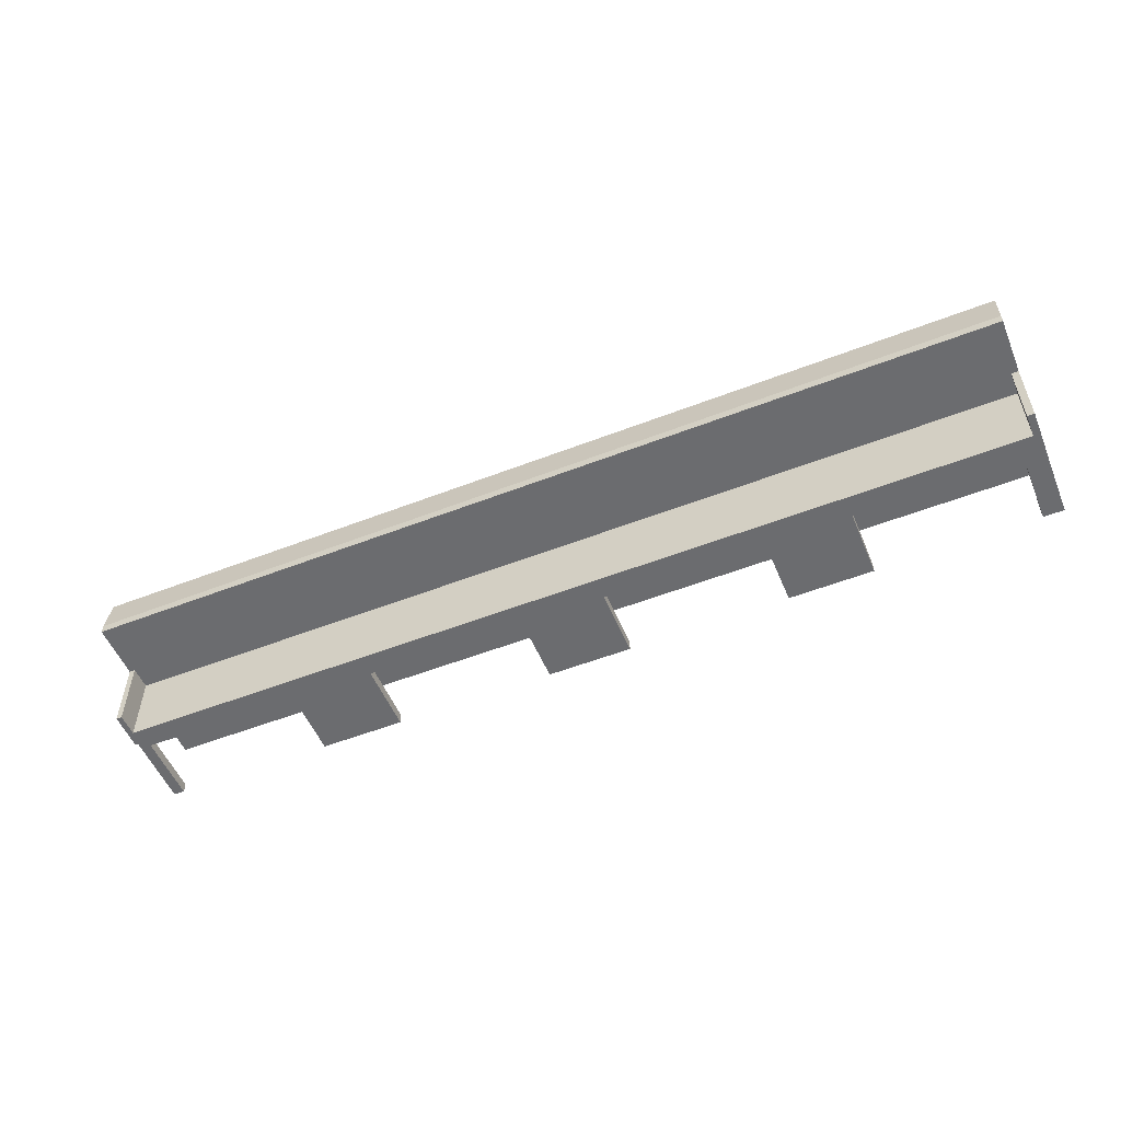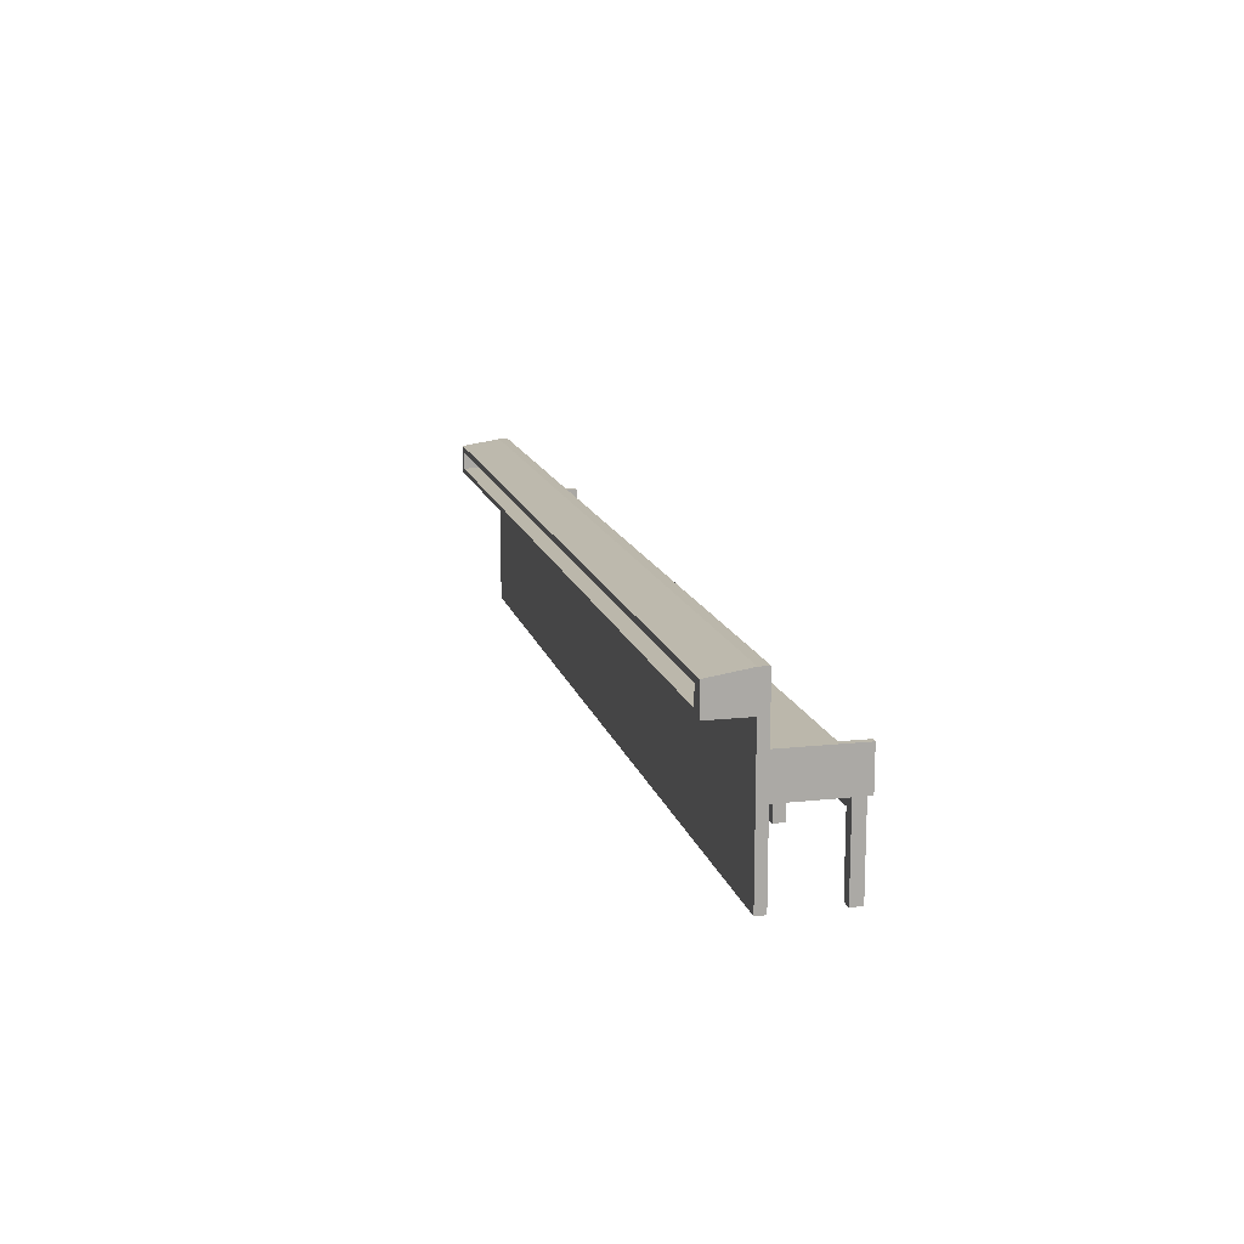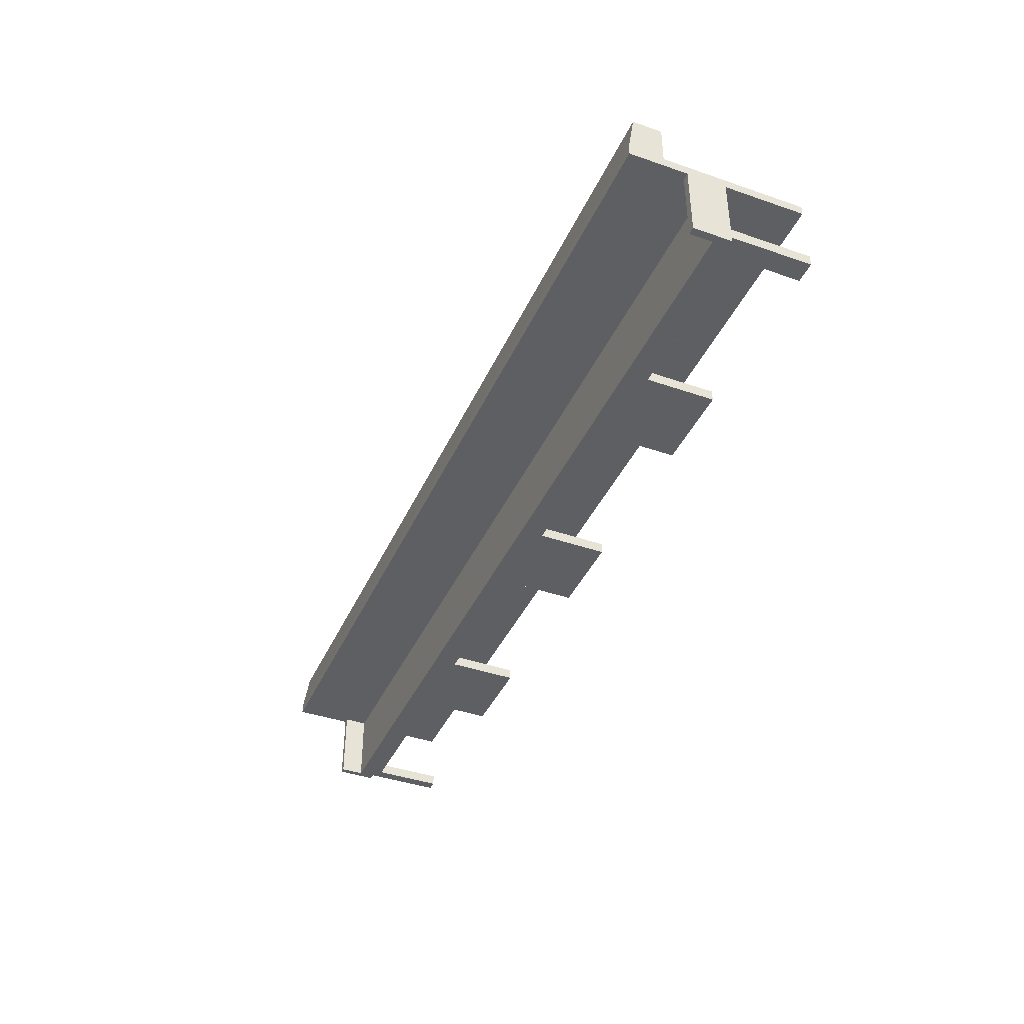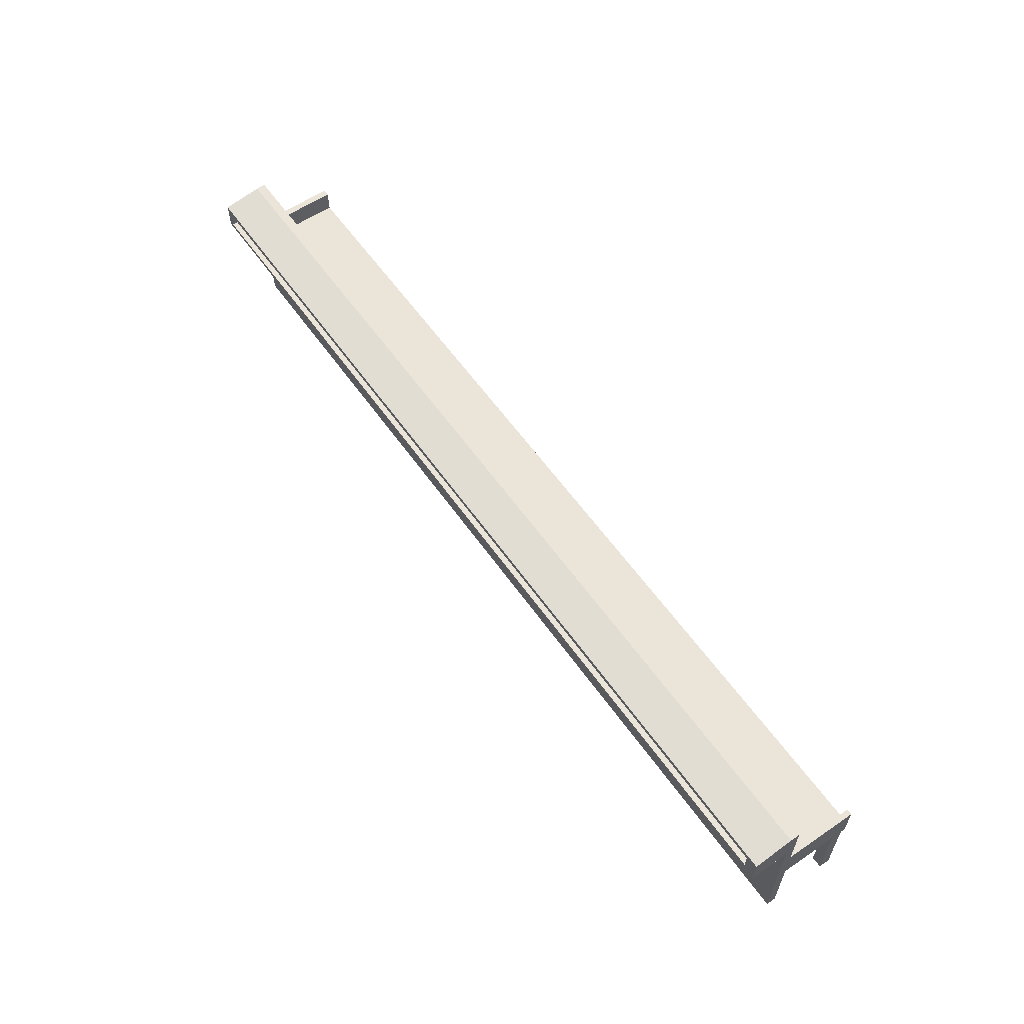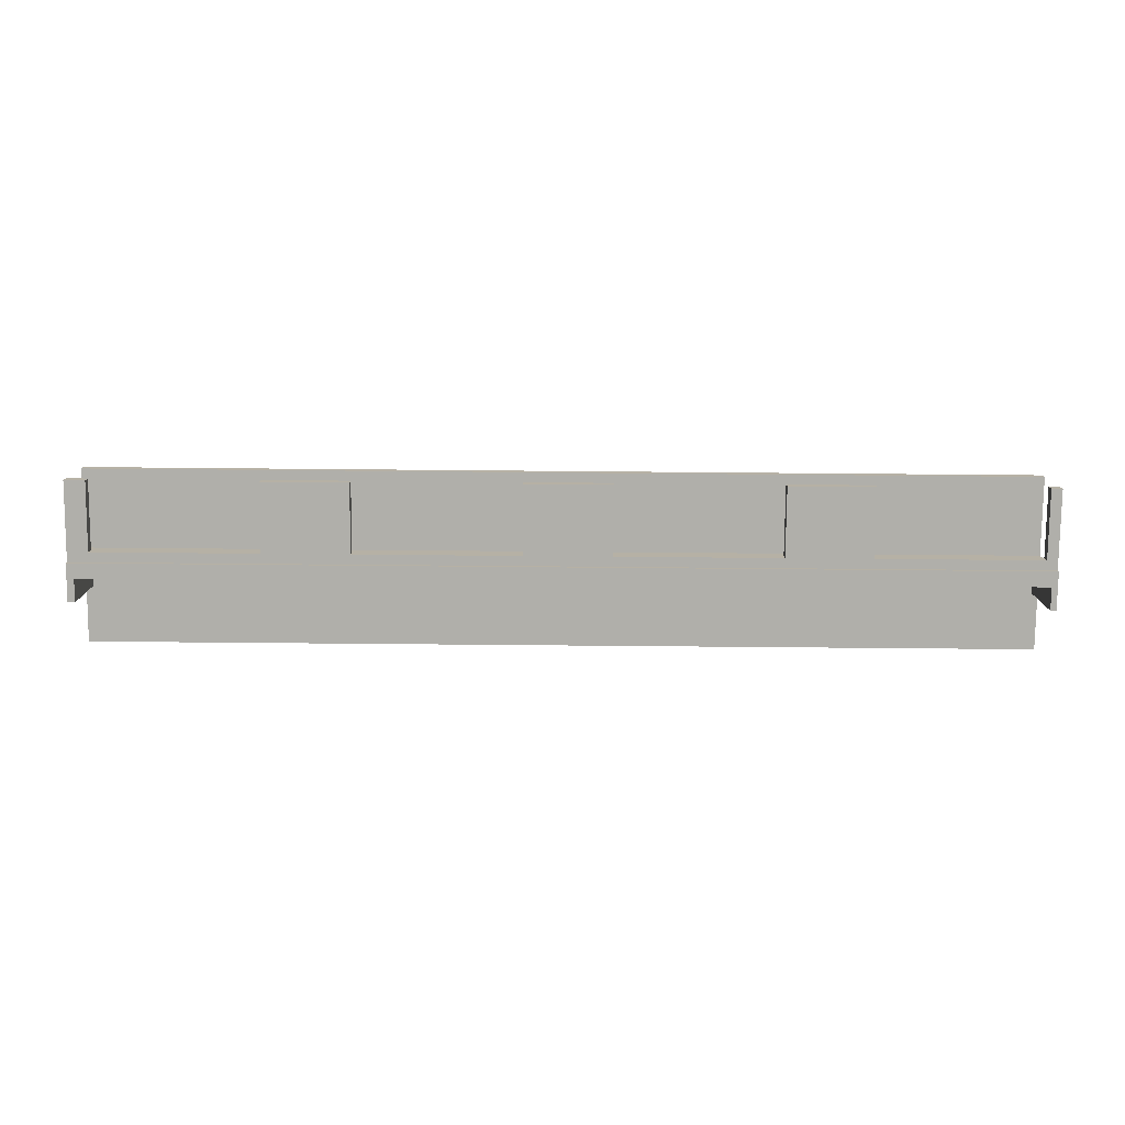
<metadata>
{"format":"obj","ext":"obj","renderer":"f3d","projection":"perspective","resolution":1024,"background":"white","views":[{"elev":-53.7,"azim":-157.5,"up":"+Z"},{"elev":14.2,"azim":76.5,"up":"+Y"},{"elev":-40.7,"azim":-112.9,"up":"+Z"},{"elev":58.8,"azim":55.1,"up":"+Y"},{"elev":-78.0,"azim":-0.5,"up":"+Z"}]}
</metadata>
<code>
v -0.4894 -0.0806 0.03481
v 0.486 -0.0806 0.04456
v -0.4894 -0.0806 0.04456
v 0.486 -0.0806 0.03481
v -0.4894 0.06447 0.04456
v 0.486 0.00108 0.03481
v 0.486 0.06447 0.04456
v -0.4894 0.00108 0.03481
v 0.486 0.06447 0.0852
v -0.4894 0.04067 0.03481
v -0.4894 0.00108 -0.02548
v 0.486 0.04067 0.03481
v -0.4894 0.06447 0.0852
v 0.486 0.09985 0.03481
v -0.4894 0.09985 0.03481
v 0.486 0.00108 -0.02548
v 0.486 0.04067 -0.0416
v 0.4728 0.06953 0.0852
v -0.4894 0.09365 0.0852
v 0.486 0.09365 0.0852
v -0.4821 0.04067 0.03481
v -0.4894 0.00108 -0.03672
v 0.4748 -0.009069 -0.02548
v 0.48 0.04067 0.03481
v 0.4728 0.08741 0.0852
v -0.4831 0.06953 0.0852
v 0.486 0.09985 0.04456
v -0.4894 0.09985 0.04456
v -0.4821 0.04067 -0.0416
v -0.4894 0.00108 -0.0416
v -0.4894 -0.0806 -0.03672
v 0.486 -0.0806 -0.02548
v 0.3054 -0.009069 -0.02548
v 0.486 0.00108 -0.03672
v 0.48 0.04067 -0.0416
v 0.4728 0.06953 0.05106
v -0.4831 0.08741 0.0852
v -0.4821 0.01694 0.03481
v -0.4894 0.04067 -0.0416
v -0.4894 -0.0806 -0.02548
v -0.4681 -0.009069 -0.03672
v 0.4748 -0.0806 -0.02548
v 0.217 -0.009069 -0.02548
v 0.3054 -0.009069 -0.03672
v 0.486 0.00108 -0.0416
v 0.48 0.009011 -0.0416
v 0.48 0.01694 -0.0416
v 0.4728 0.08741 0.05106
v -0.4831 0.06953 0.05106
v -0.4831 0.08741 0.05106
v 0.48 0.01694 0.03481
v -0.4821 0.01694 -0.0416
v 0.4748 -0.009069 -0.03672
v -0.4681 -0.0806 -0.02548
v -0.4681 -0.009069 -0.02548
v -0.2987 -0.009069 -0.03672
v -0.4681 -0.0806 -0.03672
v 0.486 -0.0806 -0.03672
v 0.4748 -0.0806 -0.03672
v 0.04756 -0.009069 -0.02548
v 0.3054 -0.0806 -0.02548
v -0.2987 -0.009069 -0.02548
v -0.2103 -0.009069 -0.03672
v -0.04086 -0.009069 -0.02548
v 0.04756 -0.009069 -0.03672
v 0.217 -0.0806 -0.02548
v 0.3054 -0.0806 -0.03672
v -0.4821 0.009011 -0.0416
v 0.217 -0.009069 -0.03672
v -0.2103 -0.009069 -0.02548
v -0.04086 -0.009069 -0.03672
v -0.2987 -0.0806 -0.03672
v 0.04756 -0.0806 -0.02548
v 0.217 -0.0806 -0.03672
v -0.2103 -0.0806 -0.02548
v -0.2103 -0.0806 -0.03672
v -0.2987 -0.0806 -0.02548
v -0.04086 -0.0806 -0.02548
v 0.04756 -0.0806 -0.03672
v -0.04086 -0.0806 -0.03672
v 0.486 0.09365 0.04456
v -0.4894 0.09365 0.04456
g mesh1_mesh1-geometry
f 1 2 3
f 2 1 4
f 2 5 3
f 5 1 3
f 1 6 4
f 6 2 4
f 5 2 7
f 1 5 8
f 6 1 8
f 2 6 7
f 9 5 7
f 8 5 10
f 11 6 8
f 7 6 12
f 5 9 13
f 7 14 9
f 10 5 15
f 8 10 11
f 6 11 16
f 12 6 17
f 7 12 14
f 9 18 13
f 19 5 13
f 9 14 20
f 15 5 19
f 15 21 10
f 11 10 22
f 23 16 11
f 16 17 6
f 17 24 12
f 24 14 12
f 18 9 25
f 13 18 26
f 13 26 19
f 20 14 27
f 20 25 9
f 15 19 28
f 15 24 21
f 29 10 21
f 22 10 30
f 31 11 22
f 16 23 32
f 23 11 33
f 34 17 16
f 24 17 35
f 14 24 15
f 25 36 18
f 36 26 18
f 37 19 26
f 14 28 27
f 27 19 20
f 25 20 19
f 19 27 28
f 28 14 15
f 21 24 38
f 10 29 39
f 38 29 21
f 39 30 10
f 30 34 22
f 11 31 40
f 22 41 31
f 42 32 23
f 32 34 16
f 33 11 43
f 44 23 33
f 17 34 45
f 46 35 17
f 47 24 35
f 36 25 48
f 26 36 49
f 25 19 37
f 26 50 37
f 38 24 51
f 29 30 39
f 29 38 52
f 34 30 45
f 34 53 22
f 31 54 40
f 40 55 11
f 22 56 41
f 31 41 57
f 42 58 32
f 23 59 42
f 34 32 58
f 43 11 60
f 33 43 61
f 23 44 53
f 61 44 33
f 45 46 17
f 35 46 47
f 24 47 51
f 25 50 48
f 50 36 48
f 36 50 49
f 50 26 49
f 50 25 37
f 52 30 29
f 46 45 30
f 34 59 53
f 22 53 44
f 54 31 57
f 55 40 54
f 62 11 55
f 22 63 56
f 62 41 56
f 41 54 57
f 58 42 59
f 59 23 53
f 59 34 58
f 60 11 64
f 65 43 60
f 66 61 43
f 44 61 67
f 68 30 52
f 46 30 68
f 22 44 69
f 54 41 55
f 70 11 62
f 41 62 55
f 22 71 63
f 56 63 72
f 72 62 56
f 64 11 70
f 60 64 73
f 43 65 69
f 73 65 60
f 74 61 66
f 43 74 66
f 61 74 67
f 74 44 67
f 69 44 74
f 22 69 65
f 70 62 75
f 22 65 71
f 64 63 71
f 72 63 76
f 62 72 77
f 63 64 70
f 78 73 64
f 74 43 69
f 65 73 79
f 77 75 62
f 75 63 70
f 71 65 80
f 80 64 71
f 63 75 76
f 75 72 76
f 72 75 77
f 78 79 73
f 64 80 78
f 80 65 79
f 79 78 80
g mesh1_mesh1-geometry
f 3 2 1
f 4 1 2
f 3 5 2
f 3 1 5
f 4 6 1
f 4 2 6
f 7 2 5
f 8 5 1
f 8 1 6
f 7 6 2
f 7 5 9
f 10 5 8
f 8 6 11
f 12 6 7
f 13 9 5
f 9 14 7
f 15 5 10
f 11 10 8
f 16 11 6
f 17 6 12
f 14 12 7
f 13 18 9
f 13 5 19
f 20 14 9
f 19 5 15
f 10 21 15
f 22 10 11
f 11 16 23
f 6 17 16
f 12 24 17
f 12 14 24
f 25 9 18
f 26 18 13
f 19 26 13
f 27 14 20
f 9 25 20
f 28 19 15
f 21 24 15
f 21 10 29
f 30 10 22
f 22 11 31
f 32 23 16
f 33 11 23
f 16 17 34
f 35 17 24
f 15 24 14
f 18 36 25
f 18 26 36
f 26 19 37
f 27 28 14
f 20 19 27
f 19 20 25
f 28 27 19
f 15 14 28
f 38 24 21
f 39 29 10
f 21 29 38
f 10 30 39
f 22 34 30
f 40 31 11
f 31 41 22
f 23 32 42
f 16 34 32
f 43 11 33
f 33 23 44
f 45 34 17
f 17 35 46
f 35 24 47
f 48 25 36
f 49 36 26
f 37 19 25
f 37 50 26
f 51 24 38
f 39 30 29
f 52 38 29
f 45 30 34
f 22 53 34
f 40 54 31
f 11 55 40
f 41 56 22
f 57 41 31
f 32 58 42
f 42 59 23
f 58 32 34
f 60 11 43
f 61 43 33
f 53 44 23
f 33 44 61
f 17 46 45
f 47 46 35
f 51 47 24
f 48 50 25
f 48 36 50
f 49 50 36
f 49 26 50
f 37 25 50
f 51 38 47
f 29 30 52
f 52 47 38
f 30 45 46
f 53 59 34
f 44 53 22
f 57 31 54
f 54 40 55
f 55 11 62
f 56 63 22
f 56 41 62
f 57 54 41
f 59 42 58
f 53 23 59
f 58 34 59
f 64 11 60
f 60 43 65
f 43 61 66
f 67 61 44
f 46 47 68
f 52 30 68
f 52 68 47
f 68 30 46
f 69 44 22
f 55 41 54
f 62 11 70
f 55 62 41
f 63 71 22
f 72 63 56
f 56 62 72
f 70 11 64
f 73 64 60
f 69 65 43
f 60 65 73
f 66 61 74
f 66 74 43
f 67 74 61
f 67 44 74
f 74 44 69
f 65 69 22
f 75 62 70
f 71 65 22
f 71 63 64
f 76 63 72
f 77 72 62
f 70 64 63
f 64 73 78
f 69 43 74
f 79 73 65
f 62 75 77
f 70 63 75
f 80 65 71
f 71 64 80
f 76 75 63
f 76 72 75
f 77 75 72
f 73 79 78
f 78 80 64
f 79 65 80
f 80 78 79
g mesh1_mesh1-geometry
f 47 38 51
f 38 47 52
f 68 47 46
f 47 68 52
g mesh2_mesh2-geometry
l 81 82

</code>
